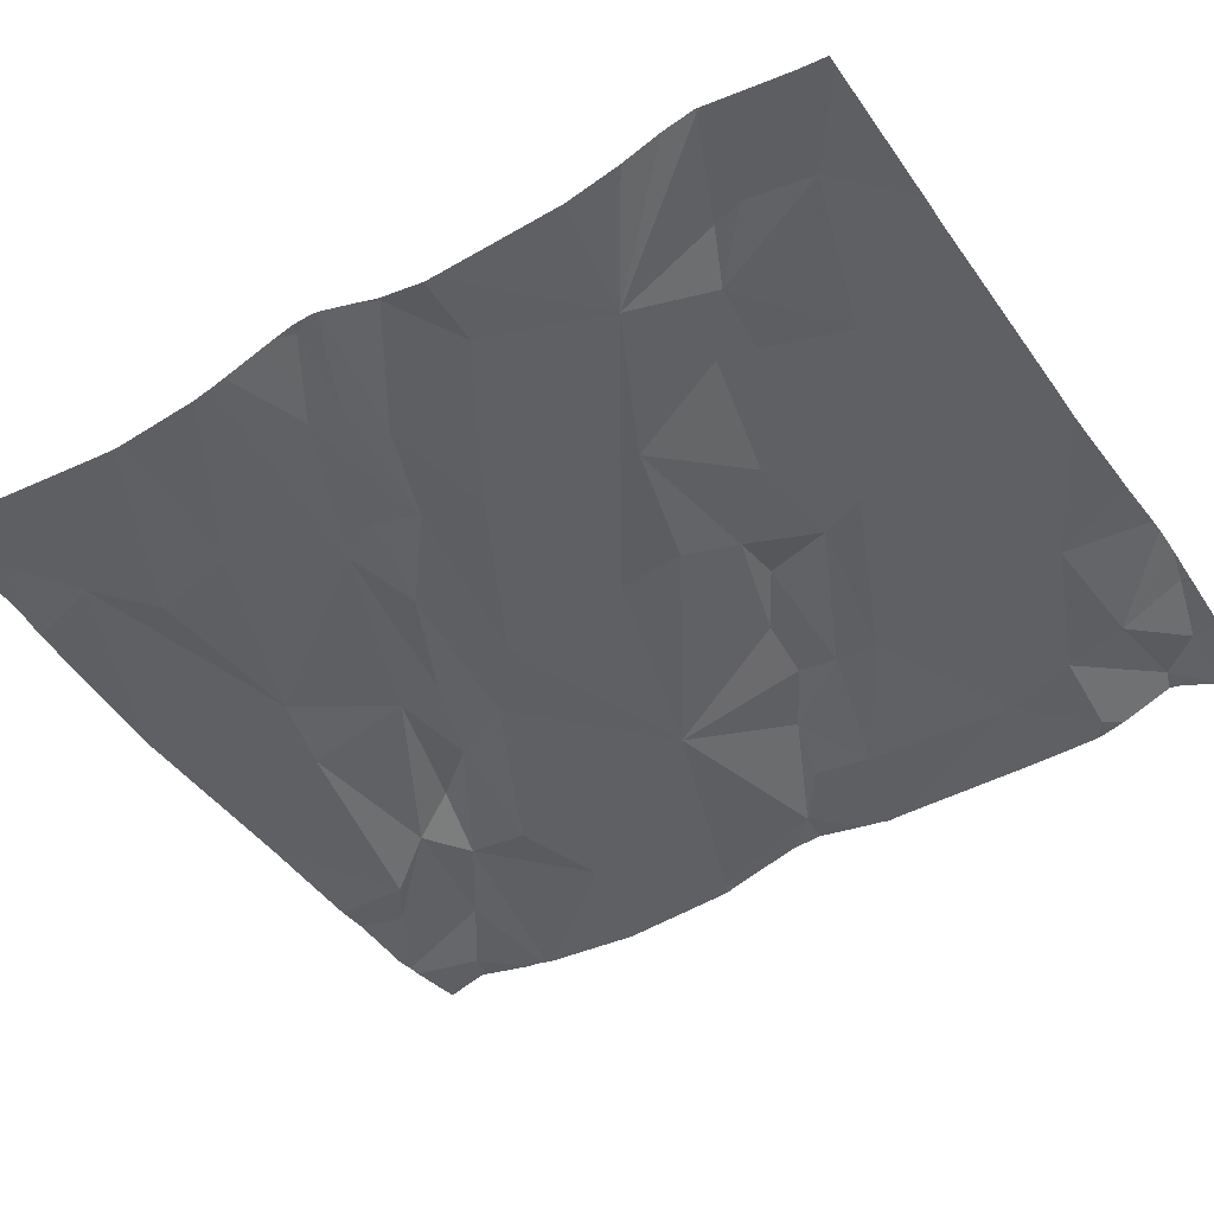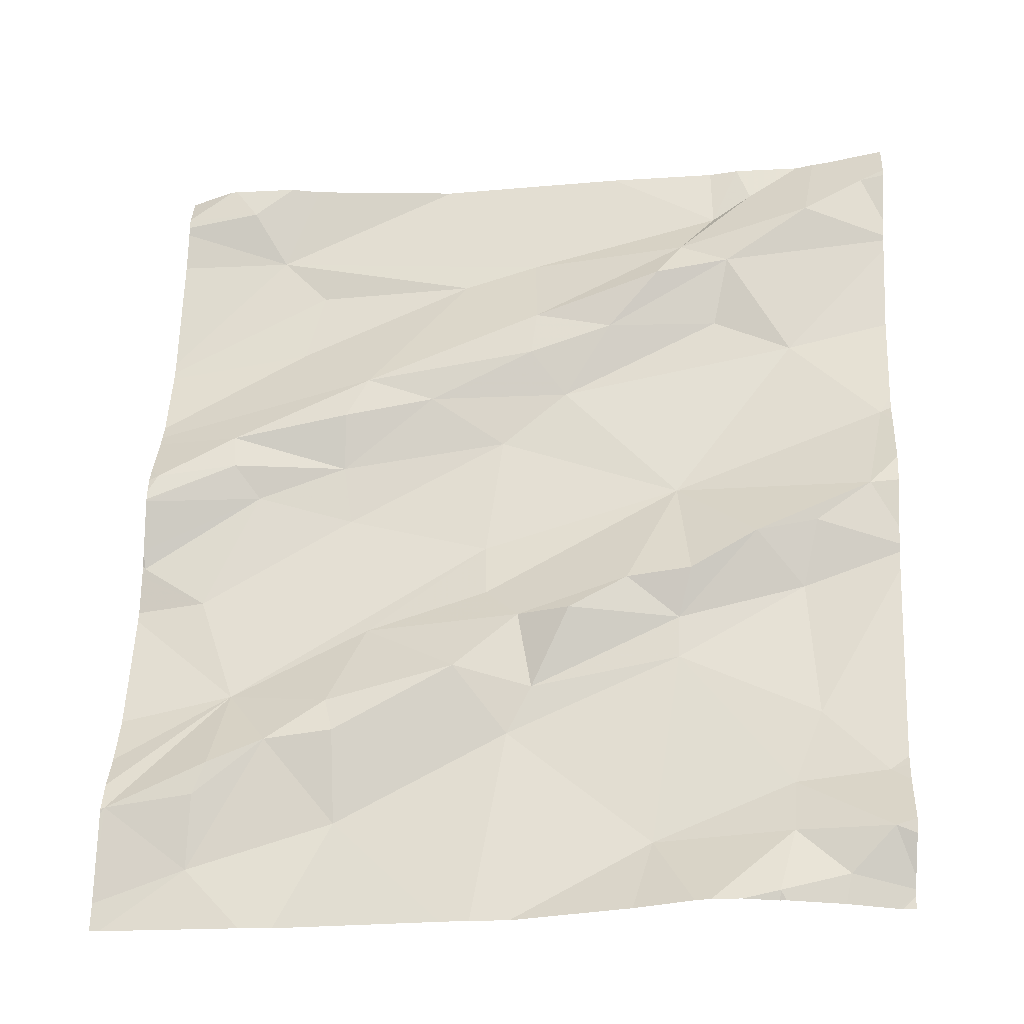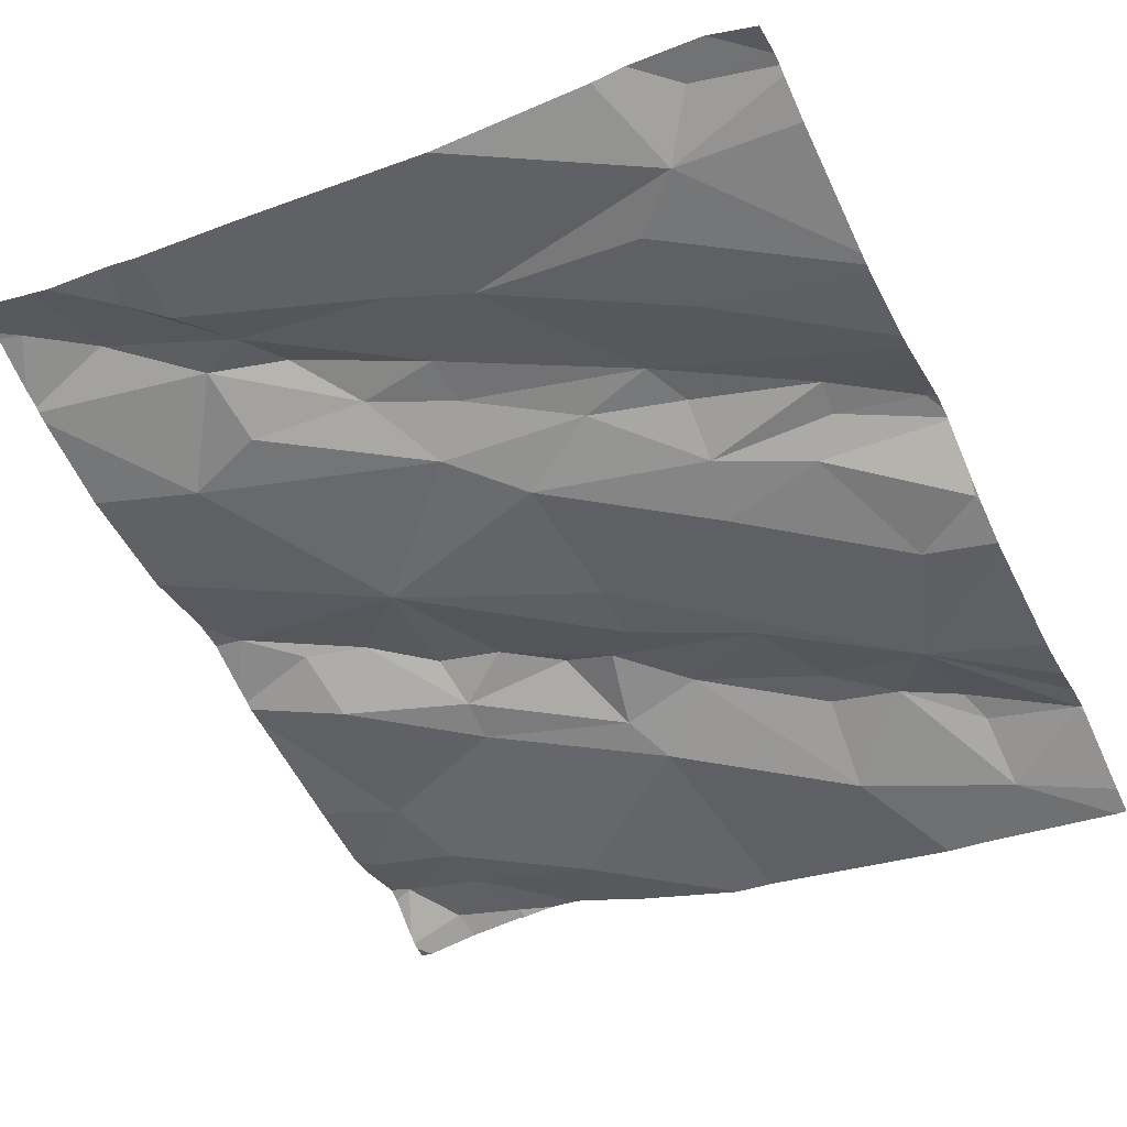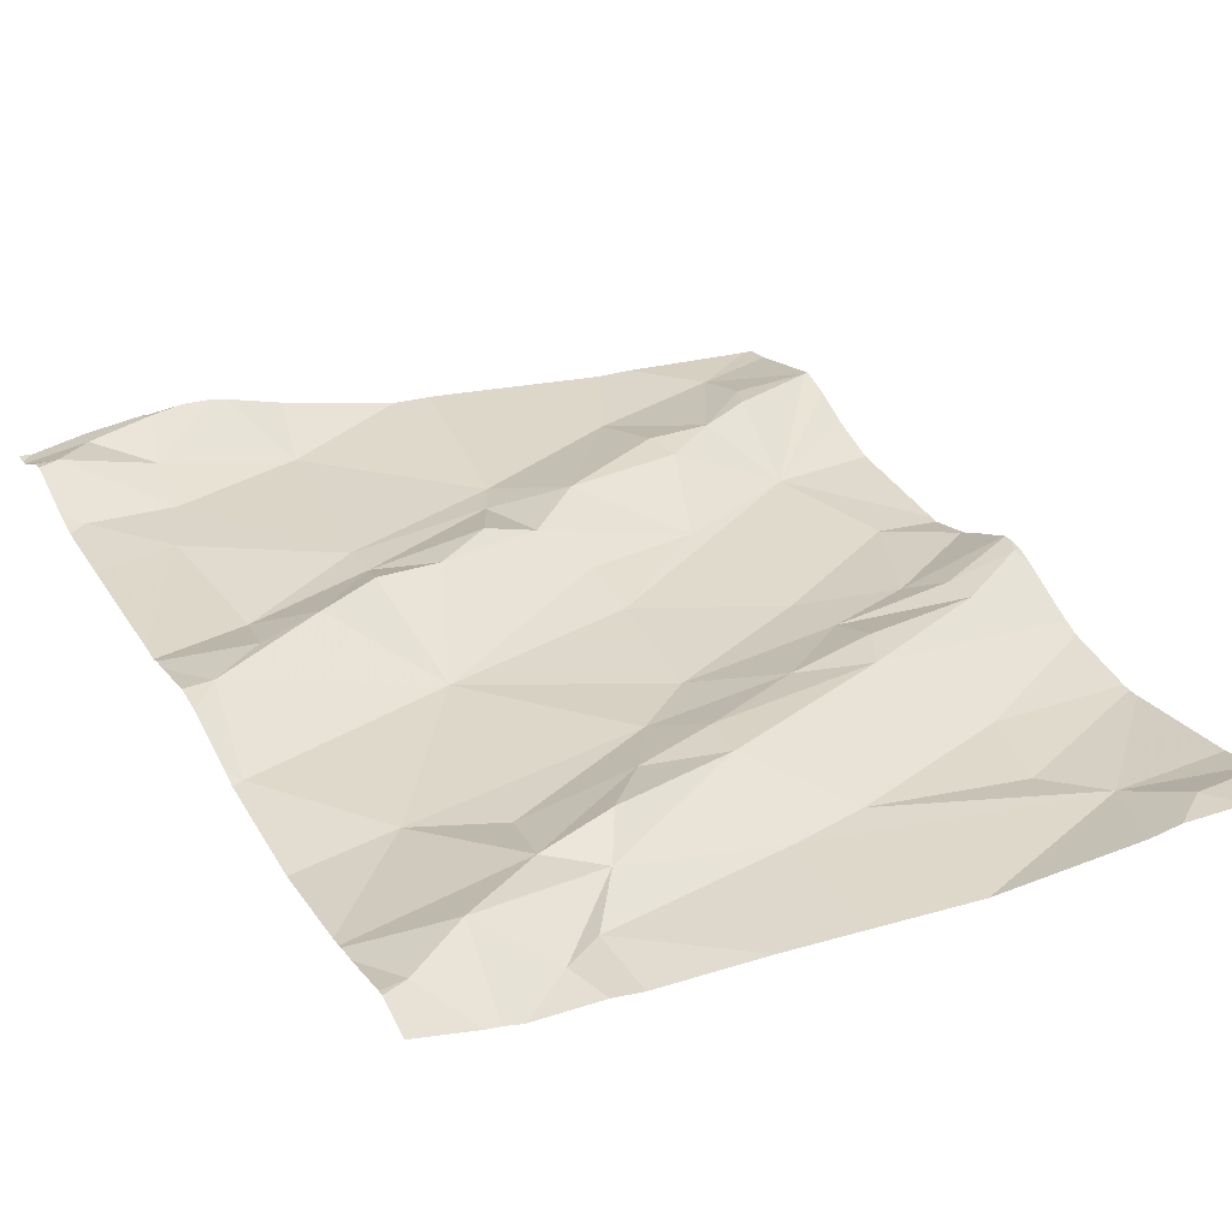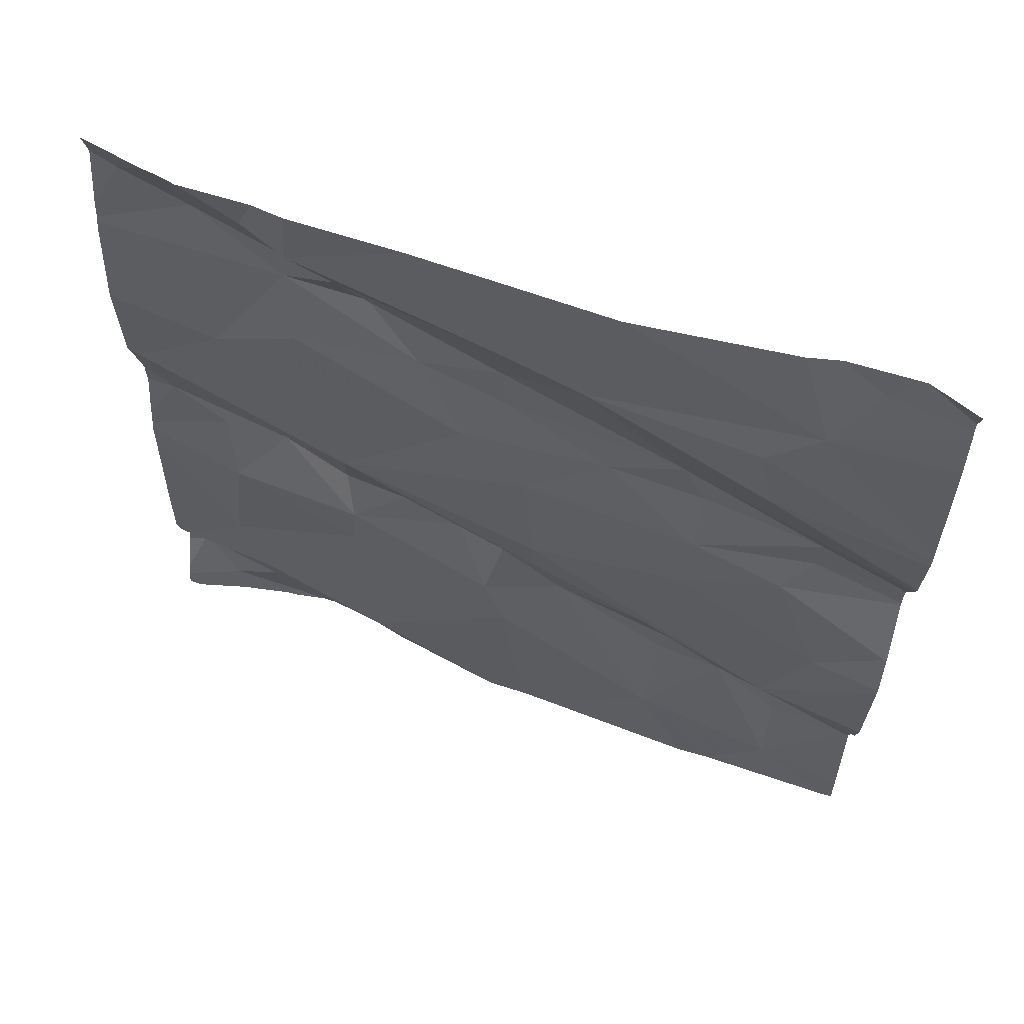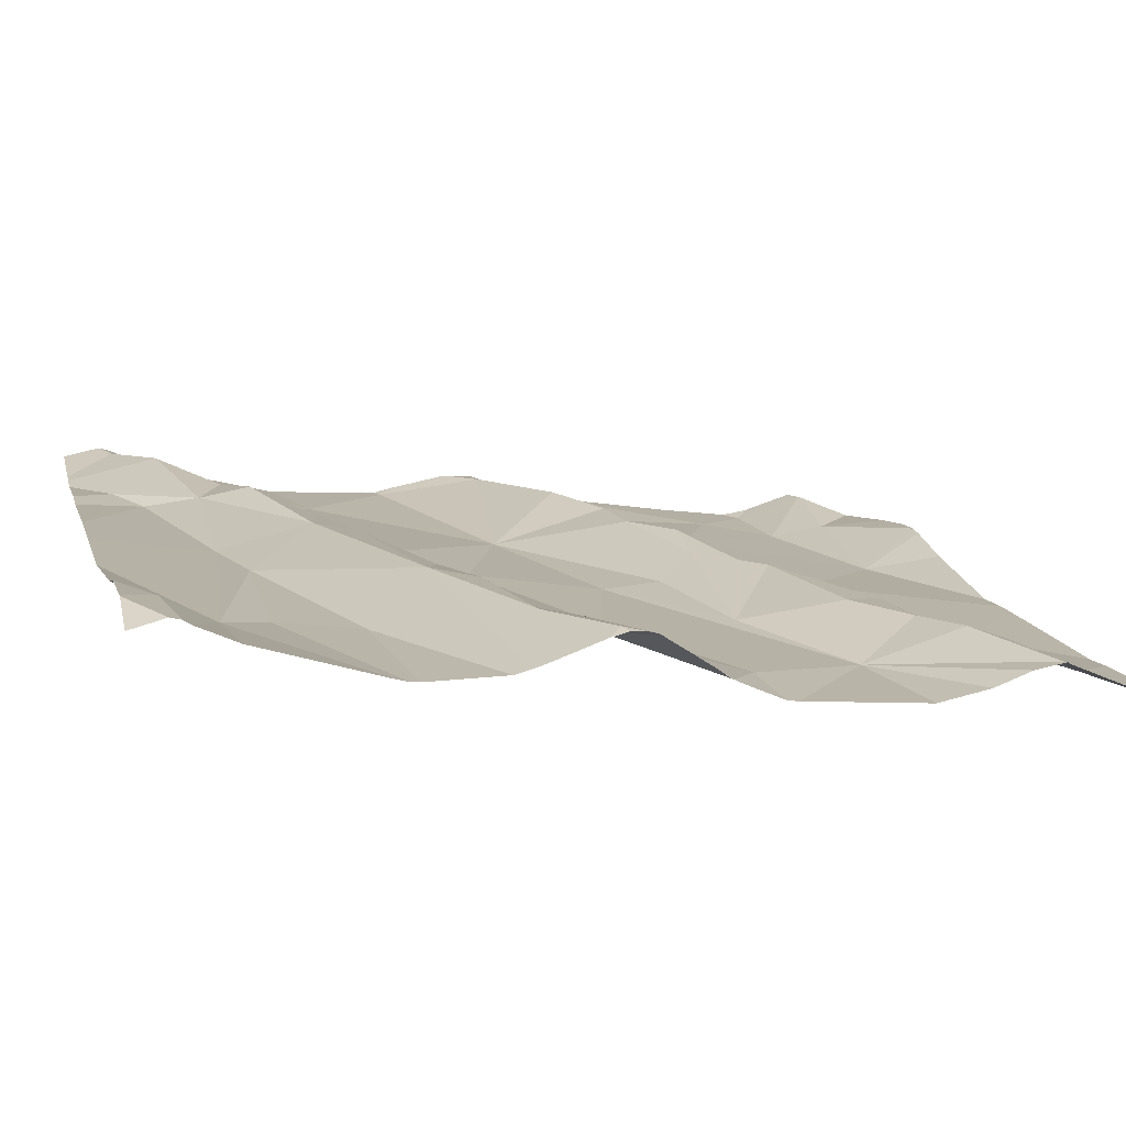
<metadata>
{"format":"obj","ext":"obj","renderer":"f3d","projection":"perspective","resolution":1024,"background":"white","views":[{"elev":-54.1,"azim":-57.3,"up":"+Z"},{"elev":54.6,"azim":2.6,"up":"+Z"},{"elev":-51.0,"azim":-153.7,"up":"+Z"},{"elev":39.4,"azim":152.5,"up":"+Z"},{"elev":68.3,"azim":-169.7,"up":"+Y"},{"elev":3.0,"azim":-104.7,"up":"+Z"}]}
</metadata>
<code>
v -47.07 253.2 501.6
v -47.08 253.2 501.6
v -46.92 253.2 501.6
v -47.39 252.2 501.4
v -46.96 253.2 501.6
v -46.98 253.2 501.6
v -46.89 252.6 501.5
v -47.79 253.2 501.5
v -47 253.2 501.6
v -46.89 252.3 501.5
v -47.66 253.2 501.5
v -47.48 253.2 501.5
v -47.11 253.1 501.5
v -47.35 253.2 501.5
v -47.78 253.2 501.5
v -46.91 252.2 501.5
v -47.25 253.2 501.5
v -47.75 253.2 501.5
v -47.35 253.1 501.5
v -47.7 253.2 501.5
v -47.84 252.3 501.4
v -47.71 252.5 501.4
v -47.72 252.3 501.4
v -47.74 252.8 501.5
v -47.73 252.8 501.4
v -47.83 252.8 501.4
v -46.89 252.7 501.6
v -46.89 252.2 501.5
v -46.89 252.8 501.6
v -47.54 252.5 501.4
v -47.43 252.5 501.5
v -47.58 252.4 501.4
v -47.58 252.7 501.4
v -47.4 252.7 501.5
v -47.35 252.5 501.5
v -47.4 252.6 501.5
v -47.65 252.4 501.4
v -47.74 252.2 501.4
v -47.74 252.3 501.4
v -47.56 252.3 501.4
v -47.7 252.7 501.4
v -47.59 252.8 501.4
v -46.89 252.2 501.5
v -47.76 252.6 501.4
v -47.84 252.6 501.4
v -47.35 253 501.5
v -47.35 252.9 501.5
v -47.57 252.9 501.5
v -47.45 253.1 501.5
v -47.66 253 501.4
v -47.36 252.4 501.4
v -47.59 252.8 501.5
v -46.89 253.2 501.6
v -46.89 252.2 501.5
v -46.89 252.2 501.5
v -47.57 252.4 501.4
v -46.89 252.3 501.5
v -46.89 252.8 501.6
v -47.7 253.1 501.4
v -47.64 253.1 501.4
v -46.89 253.2 501.6
v -47.33 252.4 501.5
v -46.89 253.2 501.6
v -47.39 252.8 501.5
v -47.29 252.5 501.5
v -47.48 252.9 501.5
v -47.31 252.9 501.5
v -46.89 252.8 501.6
v -47.25 253 501.5
v -47.16 252.7 501.5
v -46.91 252.8 501.5
v -46.91 252.2 501.5
v -47.35 252.2 501.4
v -47.04 252.2 501.5
v -47.02 252.9 501.5
v -47.16 252.5 501.5
v -47.15 252.6 501.5
v -47.07 252.6 501.6
v -47.67 252.2 501.4
v -47.14 252.2 501.5
v -46.97 252.2 501.5
v -47.63 252.2 501.4
v -46.93 252.7 501.6
v -47.04 252.2 501.5
v -46.91 252.3 501.5
v -47.22 252.6 501.5
v -46.92 252.2 501.5
v -47.1 253.1 501.6
v -47.11 253 501.5
v -46.96 252.2 501.5
v -47.12 252.2 501.5
v -47.21 252.2 501.5
v -47.02 252.3 501.5
v -46.99 252.4 501.5
v -47.16 252.5 501.5
v -47.19 252.2 501.5
v -47.04 252.2 501.5
v -47.02 252.2 501.5
v -47.19 253 501.6
v -46.99 252.6 501.6
v -47.09 252.2 501.5
v -47.83 252.2 501.4
v -47.43 252.2 501.4
v -47.01 252.6 501.5
v -47.12 253.2 501.5
v -47.16 253.1 501.6
v -47 253.1 501.6
v -47.85 253.2 501.4
v -47.85 253.2 501.5
v -47.85 253.2 501.5
v -47.85 252.4 501.4
v -47.85 252.3 501.4
v -47.85 252.6 501.4
v -47.85 252.6 501.4
v -47.85 252.7 501.4
v -47.85 253 501.4
v -47.85 253 501.4
v -47.85 252.4 501.4
v -47.85 252.6 501.4
v -47.85 252.6 501.4
v -47.85 252.7 501.4
v -47.85 252.7 501.4
v -47.85 253.1 501.4
v -47.85 252.8 501.4
v -47.85 252.8 501.4
v -47.85 252.8 501.4
v -47.85 252.9 501.4
v -47.85 253.2 501.5
v -47.85 253.2 501.5
v -47.85 252.3 501.4
v -47.85 252.2 501.4
v -47.85 252.3 501.4
v -47.85 252.7 501.4
v -47.85 252.8 501.4
v -47.85 252.6 501.4
v -47.85 253 501.4
v -47.85 252.6 501.4
v -46.89 252.4 501.5
v -46.89 252.7 501.6
v -46.89 252.6 501.6
v -46.89 252.2 501.5
v -46.89 253 501.6
v -46.89 252.8 501.6
v -46.89 253.1 501.6
v -46.89 253.1 501.6
v -46.89 252.6 501.5
v -46.89 253.1 501.6
v -46.89 253.1 501.6
v -46.89 252.3 501.5
v -46.89 252.6 501.5
v -46.89 252.2 501.5
v -47.85 252.2 501.4
f 11 59 12
f 12 59 19
f 15 18 20
f 15 8 109
f 14 19 13
f 20 18 11
f 17 13 105
f 2 1 9
f 105 13 2
f 53 3 61
f 6 107 5
f 9 1 6
f 22 21 23
f 25 24 26
f 146 104 7
f 31 30 32
f 34 33 22
f 35 30 31
f 36 30 35
f 38 37 39
f 40 38 79
f 41 33 42
f 44 41 45
f 47 46 48
f 48 49 50
f 44 22 33
f 51 40 103
f 21 39 23
f 42 52 24
f 31 32 56
f 145 75 142
f 116 59 117
f 144 88 75
f 40 37 38
f 30 22 32
f 22 37 32
f 115 41 121
f 37 23 39
f 121 25 122
f 143 71 58
f 51 62 31
f 31 62 35
f 44 33 41
f 56 32 37
f 23 37 22
f 38 39 21
f 40 56 37
f 64 33 34
f 36 34 30
f 62 65 35
f 48 52 66
f 48 66 47
f 30 34 22
f 25 41 42
f 126 50 127
f 64 66 42
f 46 49 48
f 67 47 66
f 64 67 66
f 128 18 129
f 19 49 46
f 59 60 49
f 49 19 59
f 18 15 110
f 12 19 14
f 21 22 112
f 142 75 71
f 131 21 132
f 141 87 55
f 122 26 133
f 56 40 31
f 40 51 31
f 124 24 134
f 140 83 100
f 48 24 52
f 50 60 116
f 135 44 137
f 24 48 126
f 24 25 42
f 44 45 120
f 52 42 66
f 42 33 64
f 18 59 11
f 49 60 50
f 67 69 47
f 70 34 36
f 151 28 72
f 71 75 70
f 77 76 78
f 68 83 27
f 77 78 70
f 86 70 36
f 10 87 43
f 89 88 69
f 55 90 54
f 80 96 92
f 94 93 85
f 62 95 76
f 86 77 70
f 96 51 4
f 90 97 74
f 98 93 96
f 28 54 16
f 101 98 91
f 67 64 70
f 46 47 69
f 46 69 99
f 14 13 17
f 70 64 34
f 85 93 87
f 91 96 80
f 78 100 83
f 96 93 95
f 75 89 67
f 93 98 87
f 67 89 69
f 76 65 62
f 92 96 73
f 91 98 96
f 142 71 143
f 87 98 90
f 101 97 98
f 98 97 90
f 83 71 70
f 144 75 145
f 70 75 67
f 104 100 78
f 93 94 95
f 104 94 7
f 95 94 104
f 96 95 51
f 65 76 86
f 35 65 86
f 36 35 86
f 13 1 2
f 19 106 13
f 3 107 147
f 84 97 101
f 107 3 5
f 1 13 106
f 107 1 106
f 88 107 106
f 138 85 149
f 100 104 146
f 107 88 144
f 99 106 46
f 99 69 88
f 106 99 88
f 140 100 150
f 106 19 46
f 62 51 95
f 76 77 86
f 88 89 75
f 104 78 76
f 70 78 83
f 76 95 104
f 1 107 6
f 139 83 140
f 109 8 108
f 138 94 85
f 110 15 109
f 81 90 74
f 74 97 84
f 111 22 118
f 112 22 111
f 7 94 138
f 113 45 115
f 114 45 113
f 115 45 41
f 116 60 59
f 16 90 81
f 73 96 4
f 117 59 123
f 72 28 16
f 118 22 135
f 55 87 90
f 119 45 114
f 120 45 119
f 43 87 141
f 121 41 25
f 122 25 26
f 57 85 10
f 123 59 128
f 10 85 87
f 124 26 24
f 125 26 124
f 102 38 131
f 126 48 50
f 27 83 139
f 16 54 90
f 127 50 136
f 128 59 18
f 68 71 83
f 129 18 110
f 130 21 112
f 29 71 68
f 131 38 21
f 102 131 152
f 4 51 103
f 58 71 29
f 132 21 130
f 63 3 148
f 133 26 125
f 103 40 82
f 134 24 126
f 61 3 63
f 135 22 44
f 136 50 116
f 53 5 3
f 137 44 120
f 147 107 144
f 148 3 147
f 82 40 79
f 149 85 57
f 79 38 102
f 150 100 146

</code>
